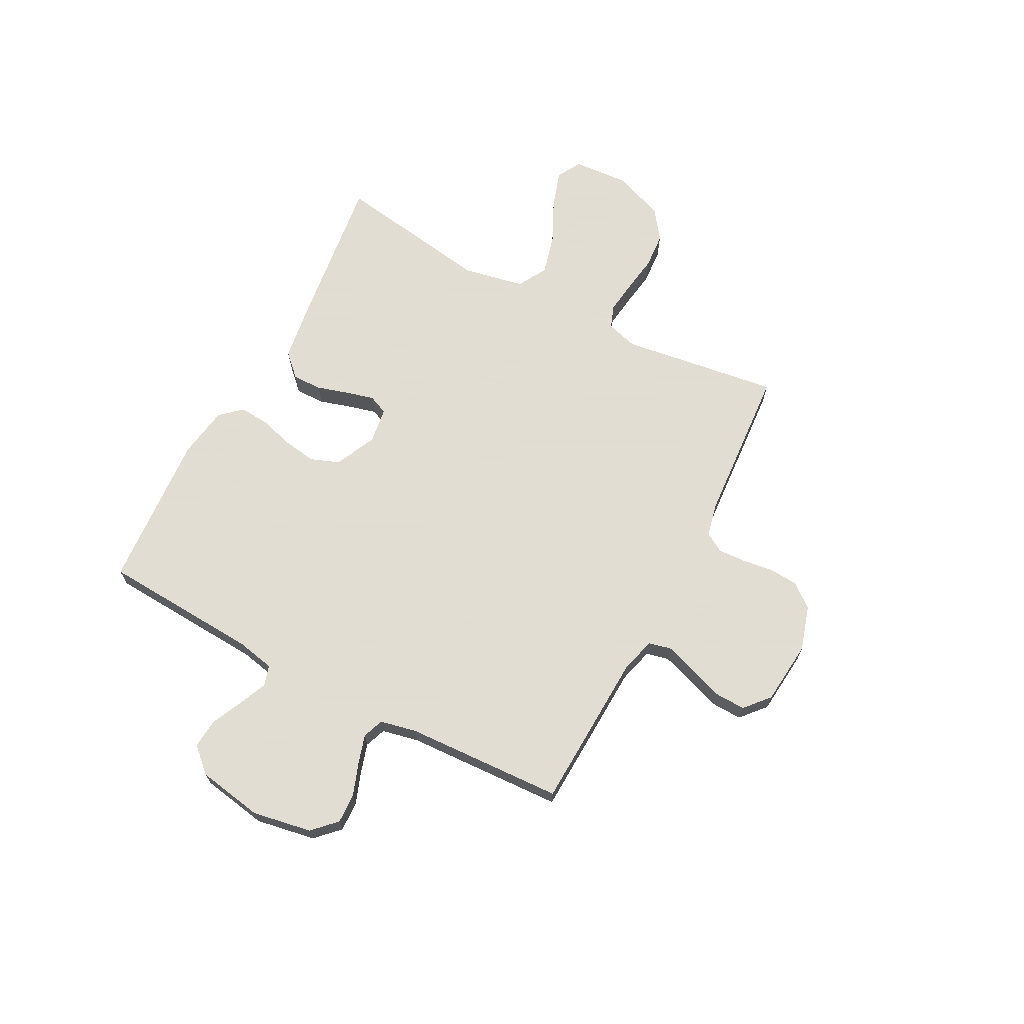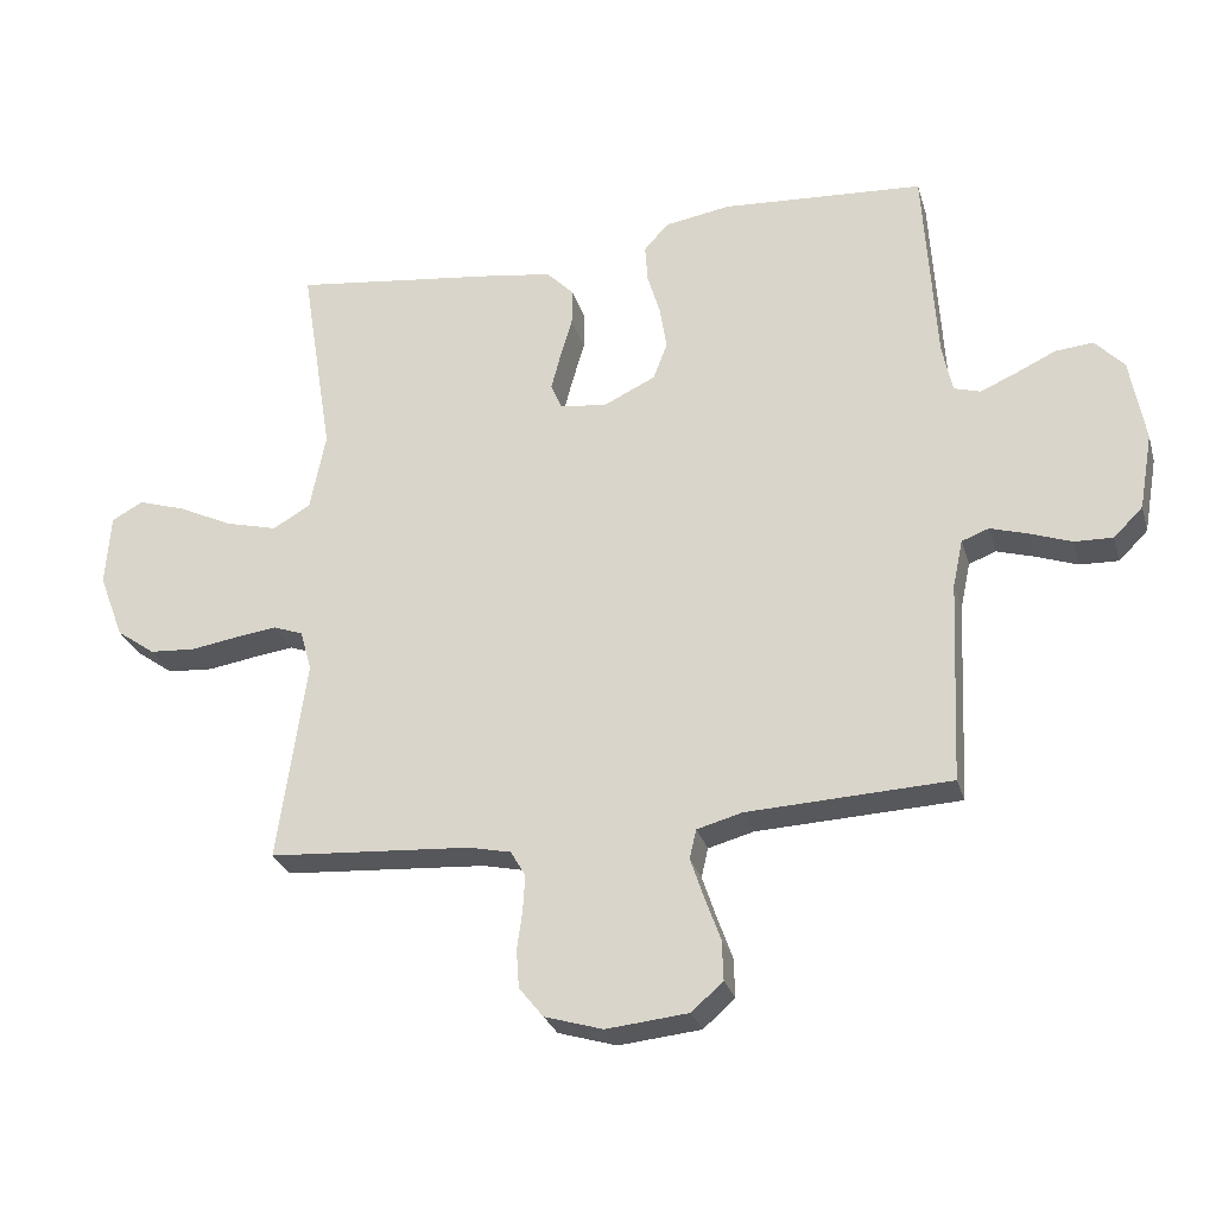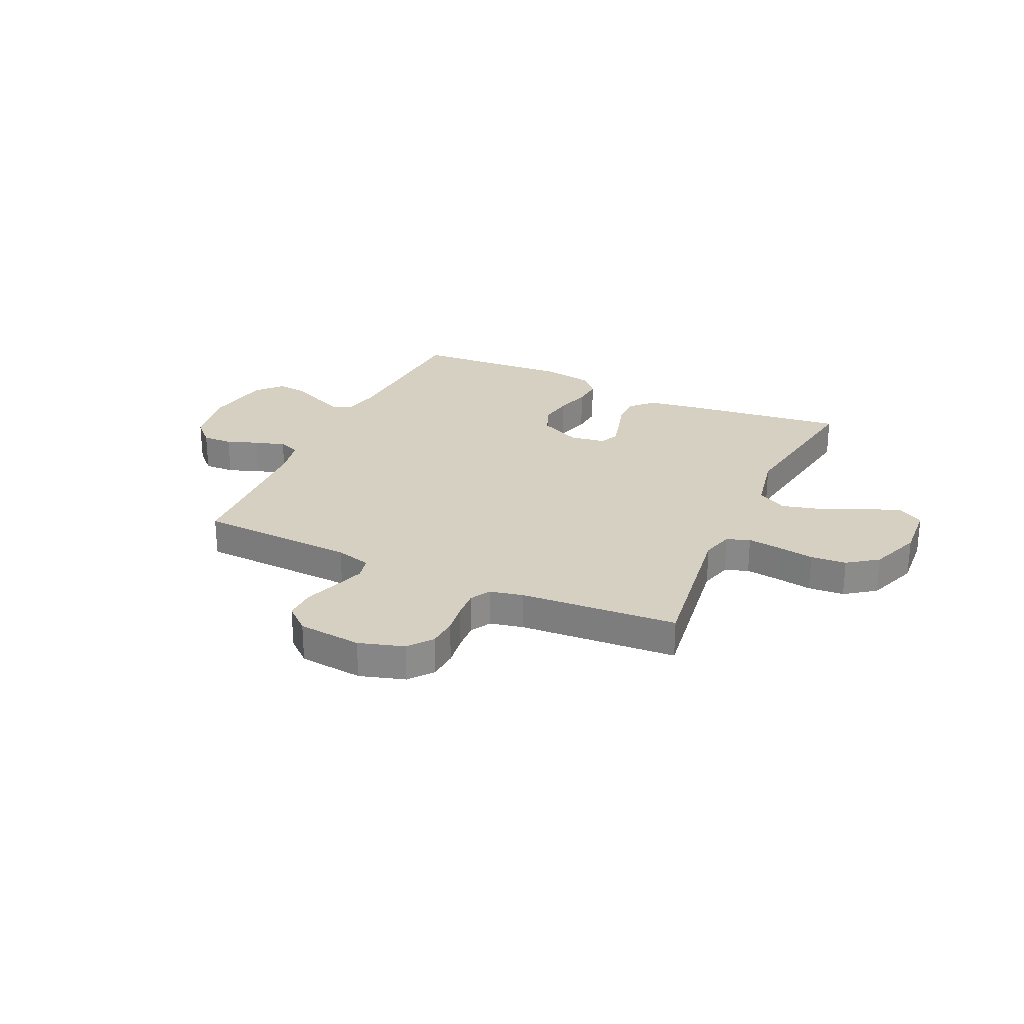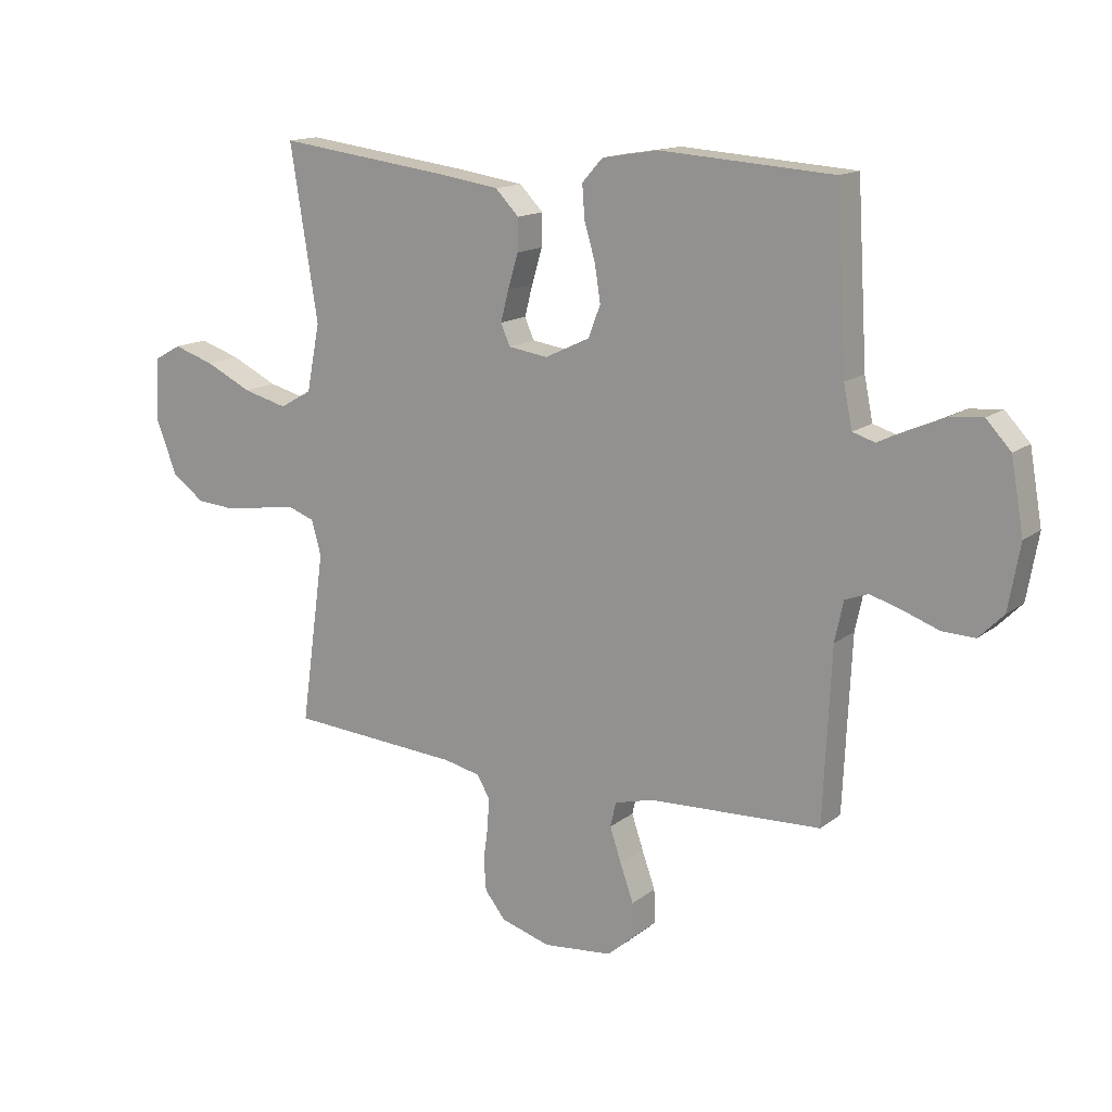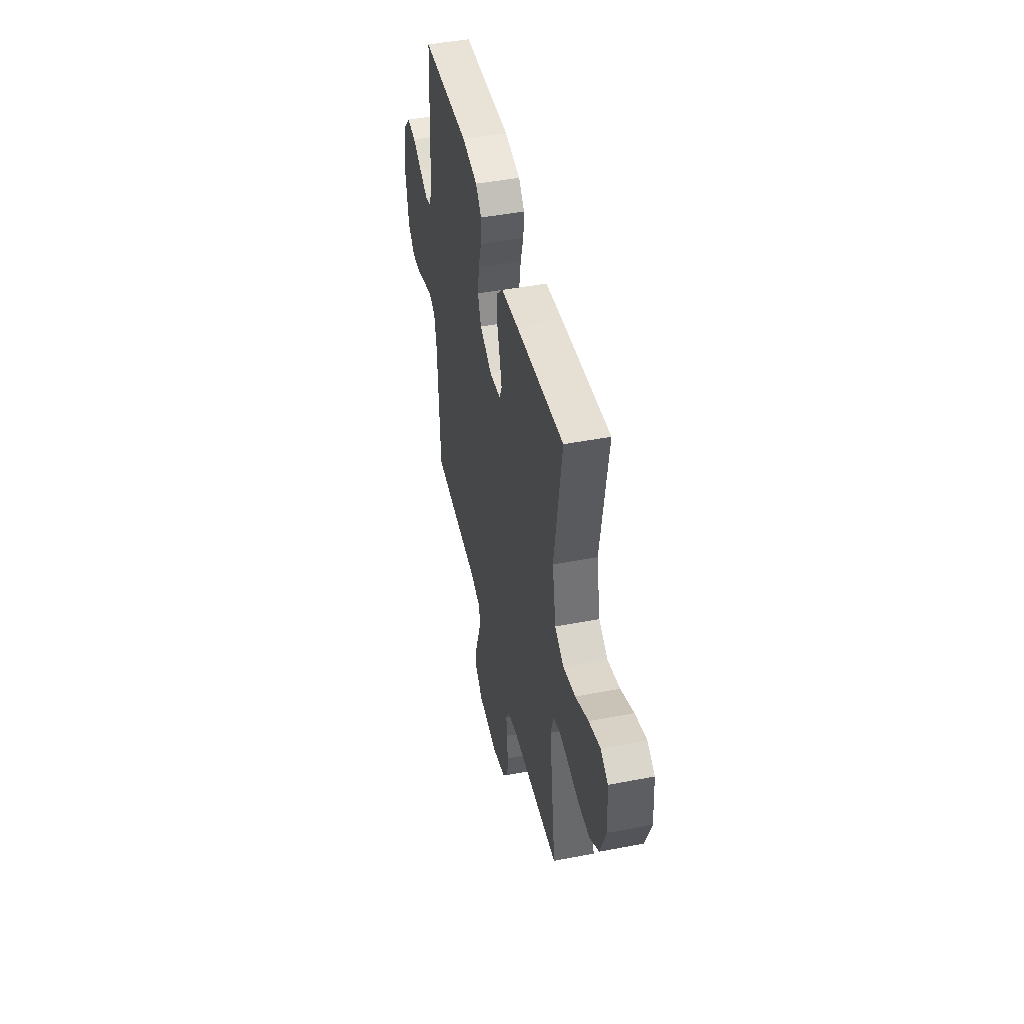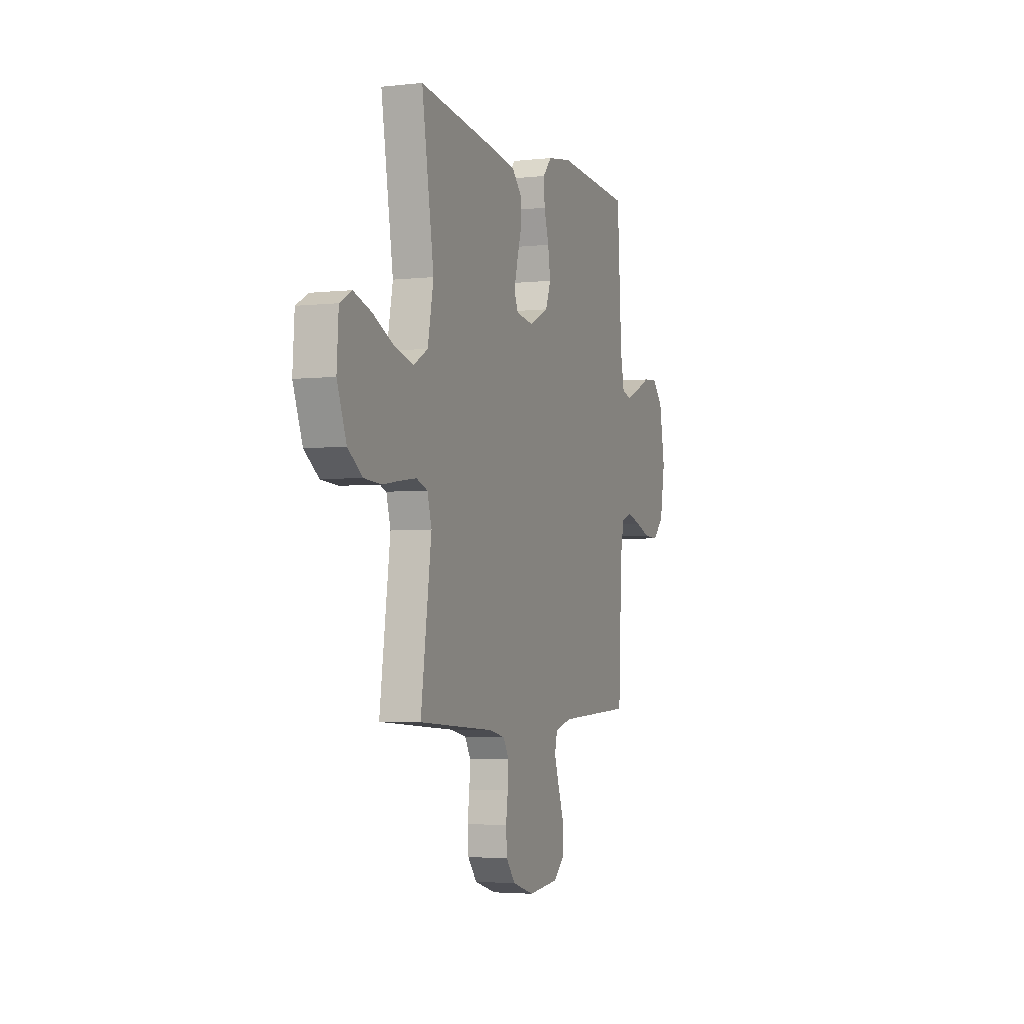
<metadata>
{"format":"obj","ext":"obj","renderer":"f3d","projection":"perspective","resolution":1024,"background":"white","views":[{"elev":68.1,"azim":117.7,"up":"+Y"},{"elev":-27.9,"azim":15.4,"up":"+Z"},{"elev":26.5,"azim":-155.3,"up":"+Y"},{"elev":14.7,"azim":32.4,"up":"+Z"},{"elev":45.9,"azim":-102.4,"up":"+Z"},{"elev":-3.6,"azim":-69.5,"up":"+Z"}]}
</metadata>
<code>
v 0.5 0.07 0.5
v 0.518 0.07 0.2
v 0.533 0.07 0.127
v 0.572 0.07 0.115
v 0.625 0.07 0.138
v 0.685 0.07 0.166
v 0.741 0.07 0.171
v 0.784 0.07 0.125
v 0.806 0.07 0
v 0.786 0.07 -0.113
v 0.743 0.07 -0.156
v 0.686 0.07 -0.154
v 0.625 0.07 -0.132
v 0.569 0.07 -0.115
v 0.529 0.07 -0.13
v 0.514 0.07 -0.2
v 0.5 0.07 -0.5
v 0.2 0.07 -0.513
v 0.133 0.07 -0.531
v 0.123 0.07 -0.574
v 0.143 0.07 -0.634
v 0.166 0.07 -0.698
v 0.168 0.07 -0.757
v 0.121 0.07 -0.798
v 0 0.07 -0.81
v -0.086 0.07 -0.784
v -0.122 0.07 -0.739
v -0.126 0.07 -0.683
v -0.118 0.07 -0.625
v -0.115 0.07 -0.573
v -0.137 0.07 -0.535
v -0.2 0.07 -0.521
v -0.5 0.07 -0.5
v -0.458 0.07 -0.2
v -0.475 0.07 -0.14
v -0.519 0.07 -0.124
v -0.581 0.07 -0.132
v -0.652 0.07 -0.143
v -0.72 0.07 -0.138
v -0.777 0.07 -0.097
v -0.814 0.07 0
v -0.807 0.07 0.107
v -0.76 0.07 0.133
v -0.689 0.07 0.11
v -0.608 0.07 0.071
v -0.531 0.07 0.051
v -0.475 0.07 0.083
v -0.452 0.07 0.2
v -0.5 0.07 0.5
v -0.2 0.07 0.462
v -0.093 0.07 0.446
v -0.052 0.07 0.404
v -0.053 0.07 0.348
v -0.071 0.07 0.288
v -0.085 0.07 0.234
v -0.069 0.07 0.197
v 0 0.07 0.187
v 0.078 0.07 0.224
v 0.099 0.07 0.279
v 0.089 0.07 0.343
v 0.07 0.07 0.407
v 0.066 0.07 0.464
v 0.102 0.07 0.504
v 0.2 0.07 0.52
v 0.5 0 0.5
v 0.518 0 0.2
v 0.533 0 0.127
v 0.572 0 0.115
v 0.625 0 0.138
v 0.685 0 0.166
v 0.741 0 0.171
v 0.784 0 0.125
v 0.806 0 0
v 0.786 0 -0.113
v 0.743 0 -0.156
v 0.686 0 -0.154
v 0.625 0 -0.132
v 0.569 0 -0.115
v 0.529 0 -0.13
v 0.514 0 -0.2
v 0.5 0 -0.5
v 0.2 0 -0.513
v 0.133 0 -0.531
v 0.123 0 -0.574
v 0.143 0 -0.634
v 0.166 0 -0.698
v 0.168 0 -0.757
v 0.121 0 -0.798
v 0 0 -0.81
v -0.086 0 -0.784
v -0.122 0 -0.739
v -0.126 0 -0.683
v -0.118 0 -0.625
v -0.115 0 -0.573
v -0.137 0 -0.535
v -0.2 0 -0.521
v -0.5 0 -0.5
v -0.458 0 -0.2
v -0.475 0 -0.14
v -0.519 0 -0.124
v -0.581 0 -0.132
v -0.652 0 -0.143
v -0.72 0 -0.138
v -0.777 0 -0.097
v -0.814 0 0
v -0.807 0 0.107
v -0.76 0 0.133
v -0.689 0 0.11
v -0.608 0 0.071
v -0.531 0 0.051
v -0.475 0 0.083
v -0.452 0 0.2
v -0.5 0 0.5
v -0.2 0 0.462
v -0.093 0 0.446
v -0.052 0 0.404
v -0.053 0 0.348
v -0.071 0 0.288
v -0.085 0 0.234
v -0.069 0 0.197
v 0 0 0.187
v 0.078 0 0.224
v 0.099 0 0.279
v 0.089 0 0.343
v 0.07 0 0.407
v 0.066 0 0.464
v 0.102 0 0.504
v 0.2 0 0.52
f 64 1 2
f 63 64 2
f 62 63 2
f 61 62 2
f 60 61 2
f 59 60 2 3
f 58 59 3
f 57 58 3 4
f 52 53 54
f 51 52 54
f 50 51 54
f 49 50 54
f 48 49 54
f 47 48 54 55
f 46 47 55 56
f 43 44 45
f 42 43 45
f 41 42 45
f 40 41 45
f 39 40 45
f 38 39 45
f 37 38 45
f 36 37 45 46
f 46 56 57
f 36 46 57
f 35 36 57
f 32 33 34
f 35 57 4
f 34 35 4
f 32 34 4
f 31 32 4
f 27 28 29
f 26 27 29
f 25 26 29
f 24 25 29
f 23 24 29
f 22 23 29
f 21 22 29
f 20 21 29 30
f 16 17 18
f 15 16 18 19
f 11 12 13
f 10 11 13
f 9 10 13
f 8 9 13
f 7 8 13
f 6 7 13
f 5 6 13
f 5 13 14
f 4 5 14 15
f 19 20 30 31
f 4 15 19 31
f 66 65 128
f 66 128 127
f 66 127 126
f 66 126 125
f 66 125 124
f 67 66 124 123
f 67 123 122
f 68 67 122 121
f 118 117 116
f 118 116 115
f 118 115 114
f 118 114 113
f 118 113 112
f 119 118 112 111
f 120 119 111 110
f 109 108 107
f 109 107 106
f 109 106 105
f 109 105 104
f 109 104 103
f 109 103 102
f 109 102 101
f 110 109 101 100
f 121 120 110
f 121 110 100
f 121 100 99
f 98 97 96
f 68 121 99
f 68 99 98
f 68 98 96
f 68 96 95
f 93 92 91
f 93 91 90
f 93 90 89
f 93 89 88
f 93 88 87
f 93 87 86
f 93 86 85
f 94 93 85 84
f 82 81 80
f 83 82 80 79
f 77 76 75
f 77 75 74
f 77 74 73
f 77 73 72
f 77 72 71
f 77 71 70
f 77 70 69
f 78 77 69
f 79 78 69 68
f 95 94 84 83
f 95 83 79 68
f 1 65 66 2
f 2 66 67 3
f 3 67 68 4
f 4 68 69 5
f 5 69 70 6
f 6 70 71 7
f 7 71 72 8
f 8 72 73 9
f 9 73 74 10
f 10 74 75 11
f 11 75 76 12
f 12 76 77 13
f 13 77 78 14
f 14 78 79 15
f 15 79 80 16
f 16 80 81 17
f 17 81 82 18
f 18 82 83 19
f 19 83 84 20
f 20 84 85 21
f 21 85 86 22
f 22 86 87 23
f 23 87 88 24
f 24 88 89 25
f 25 89 90 26
f 26 90 91 27
f 27 91 92 28
f 28 92 93 29
f 29 93 94 30
f 30 94 95 31
f 31 95 96 32
f 32 96 97 33
f 33 97 98 34
f 34 98 99 35
f 35 99 100 36
f 36 100 101 37
f 37 101 102 38
f 38 102 103 39
f 39 103 104 40
f 40 104 105 41
f 41 105 106 42
f 42 106 107 43
f 43 107 108 44
f 44 108 109 45
f 45 109 110 46
f 46 110 111 47
f 47 111 112 48
f 48 112 113 49
f 49 113 114 50
f 50 114 115 51
f 51 115 116 52
f 52 116 117 53
f 53 117 118 54
f 54 118 119 55
f 55 119 120 56
f 56 120 121 57
f 57 121 122 58
f 58 122 123 59
f 59 123 124 60
f 60 124 125 61
f 61 125 126 62
f 62 126 127 63
f 63 127 128 64
f 64 128 65 1

</code>
